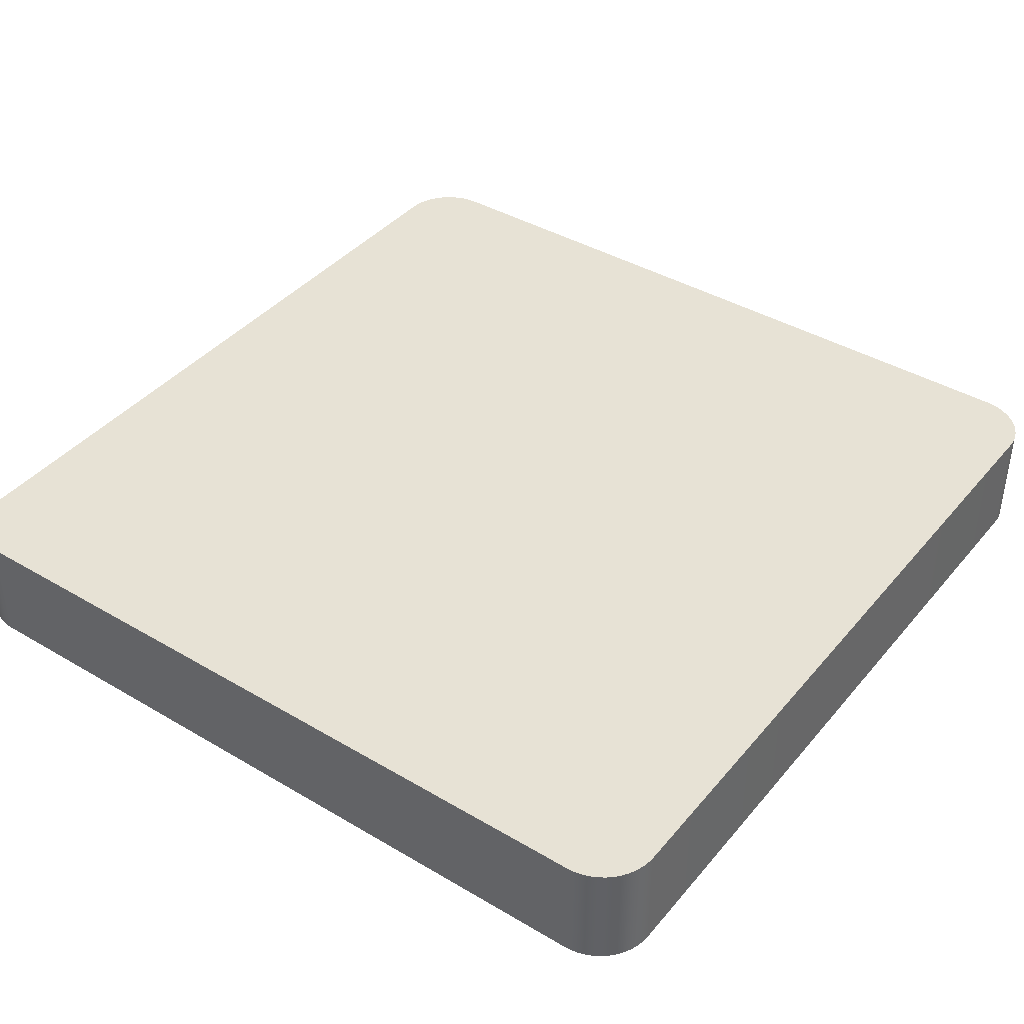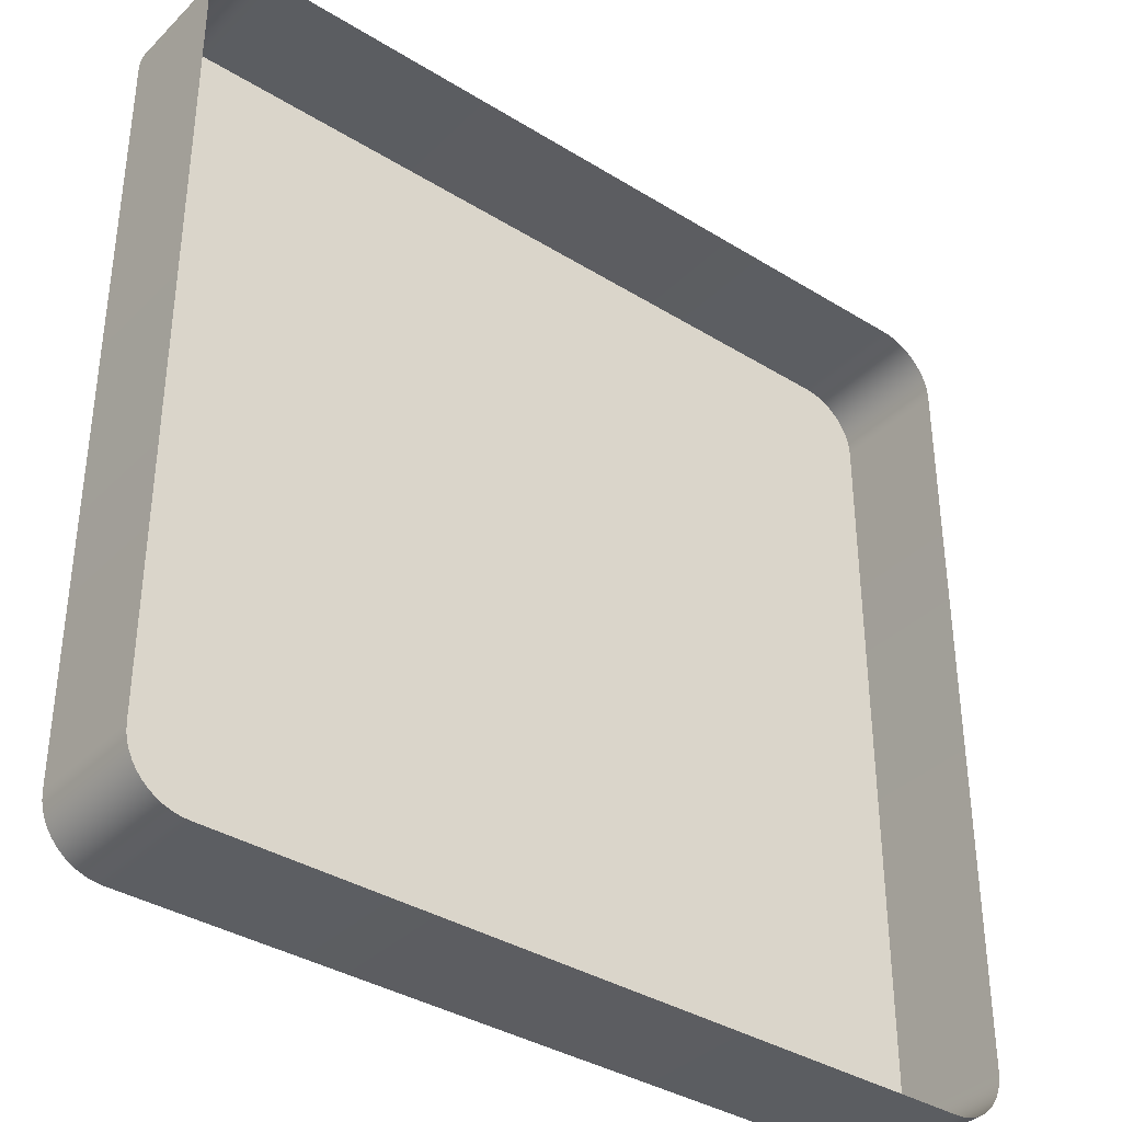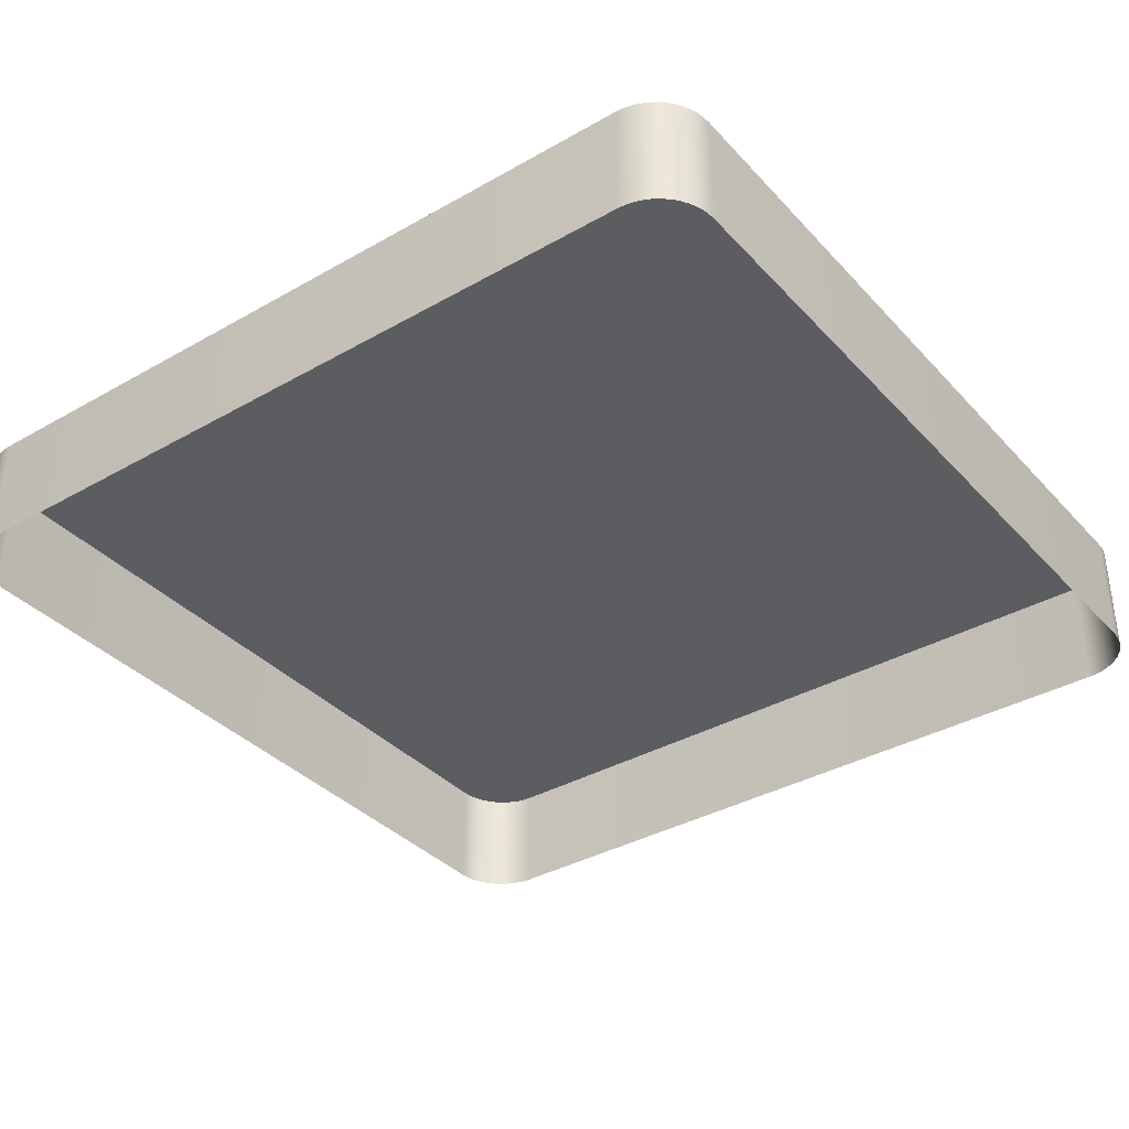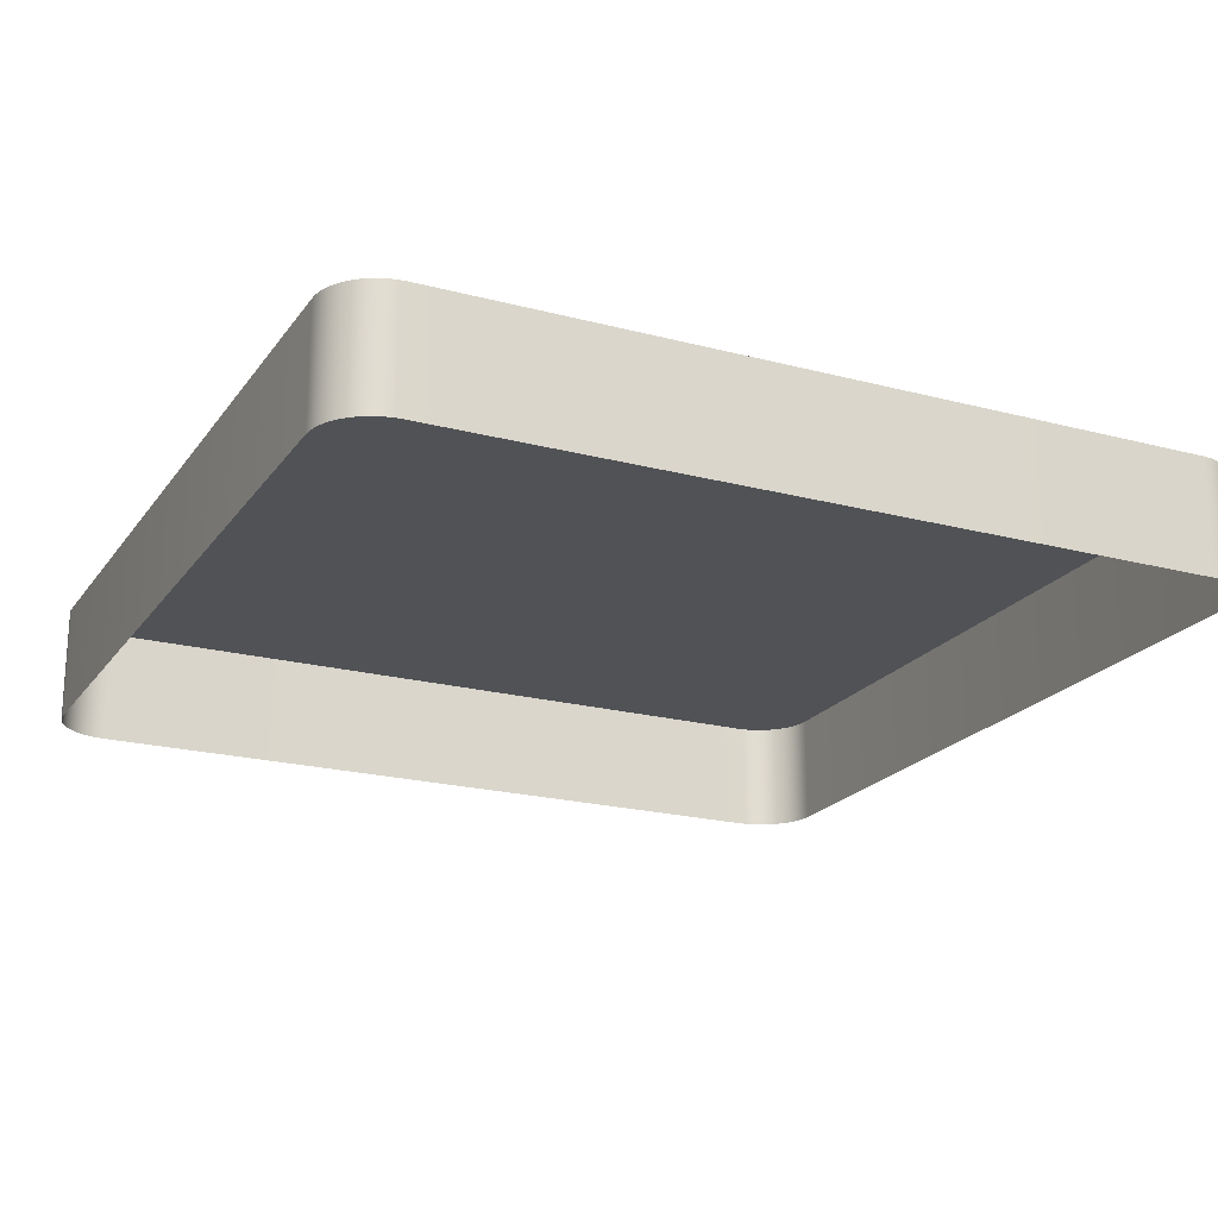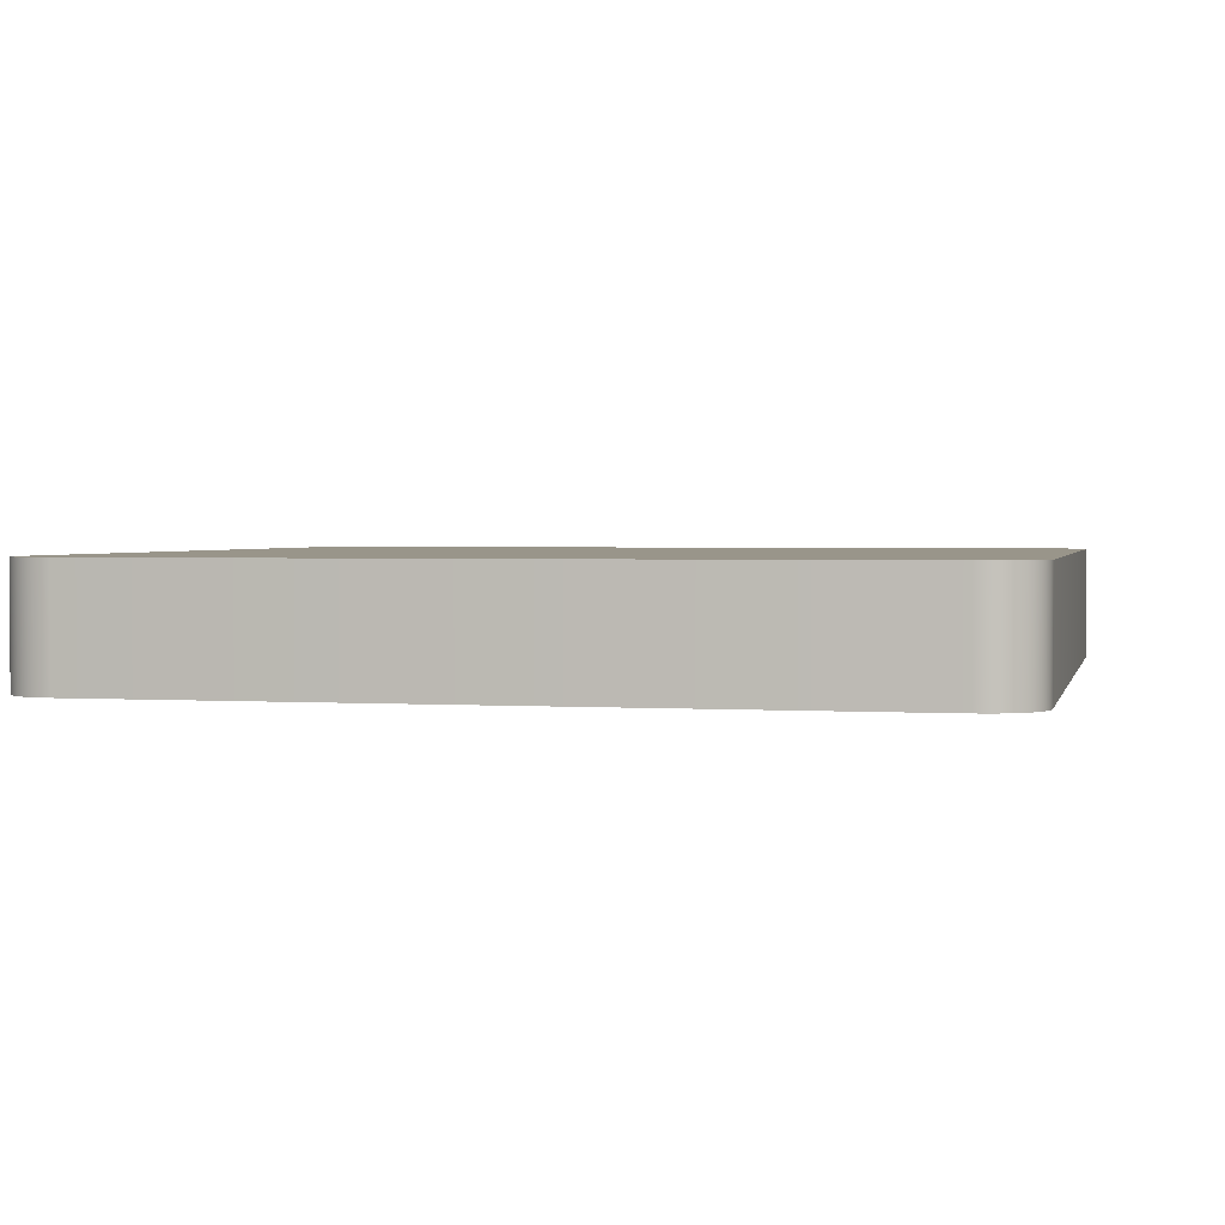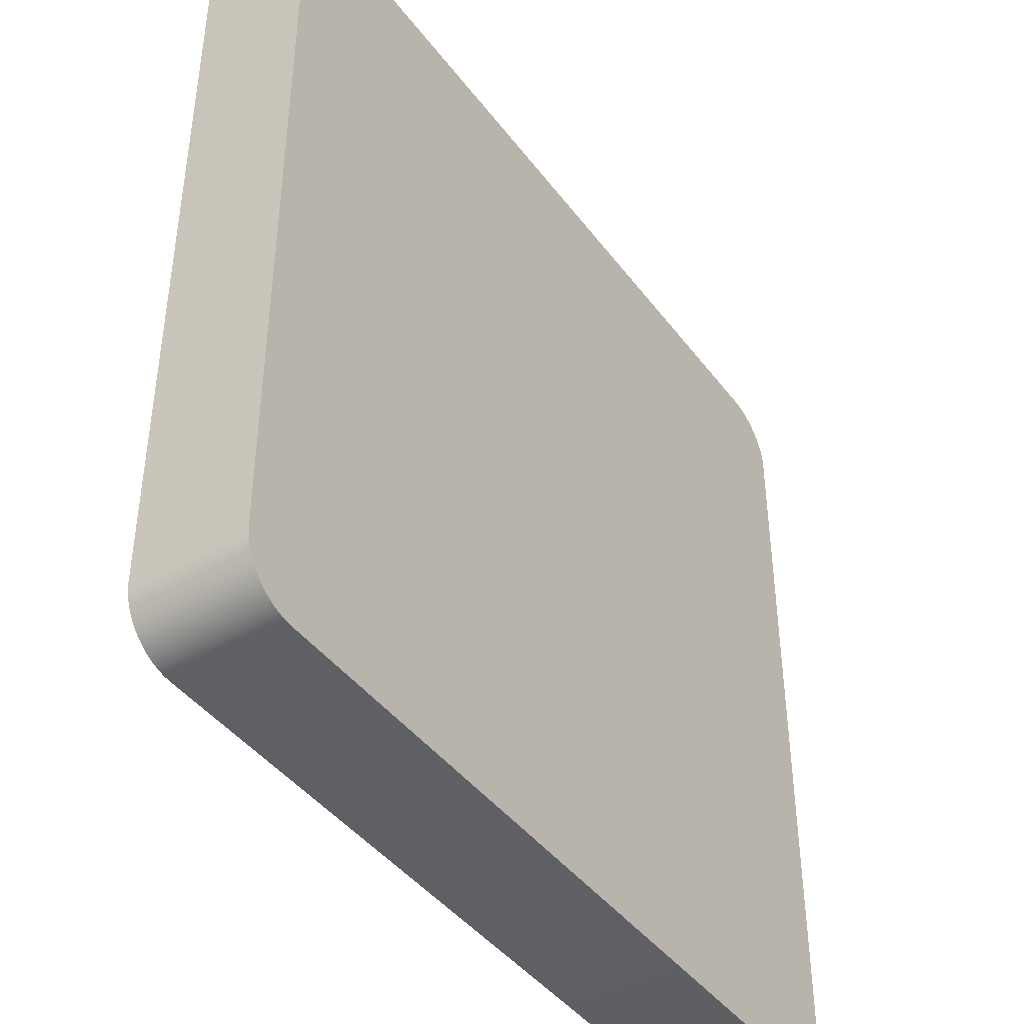
<metadata>
{"format":"obj","ext":"obj","renderer":"f3d","projection":"perspective","resolution":1024,"background":"white","views":[{"elev":40.5,"azim":-54.1,"up":"+Y"},{"elev":-36.7,"azim":-38.7,"up":"+Z"},{"elev":-36.4,"azim":126.6,"up":"+Y"},{"elev":-20.7,"azim":-115.5,"up":"+Y"},{"elev":2.1,"azim":-167.3,"up":"+Y"},{"elev":-42.8,"azim":123.9,"up":"+Z"}]}
</metadata>
<code>
o #ID1941
v 0.3631 0.01121 0.0485
v 0.3629 0.006883 0.04866
v 0.3631 0.006883 0.0485
v 0.3629 0.01121 0.04866
v 0.3633 0.01121 0.04831
v 0.3633 0.006883 0.04831
v 0.3315 0.01121 0.04707
v 0.3315 0.01121 0.01866
v 0.3315 0.01121 0.04679
v 0.3315 0.01121 0.01838
v 0.3316 0.01121 0.04734
v 0.3316 0.01121 0.0181
v 0.3317 0.01121 0.04761
v 0.3317 0.01121 0.01784
v 0.3318 0.01121 0.04787
v 0.3318 0.01121 0.01758
v 0.332 0.01121 0.0481
v 0.332 0.01121 0.01735
v 0.3321 0.01121 0.04831
v 0.3321 0.01121 0.01713
v 0.3324 0.01121 0.0485
v 0.3324 0.01121 0.01695
v 0.3326 0.01121 0.01679
v 0.3326 0.01121 0.04866
v 0.3328 0.01121 0.01666
v 0.3328 0.01121 0.04878
v 0.3331 0.01121 0.04888
v 0.3331 0.01121 0.01657
v 0.3334 0.01121 0.04893
v 0.3334 0.01121 0.01652
v 0.3337 0.01121 0.04895
v 0.3337 0.01121 0.0165
v 0.3618 0.01121 0.04895
v 0.3618 0.01121 0.0165
v 0.3621 0.01121 0.04893
v 0.3621 0.01121 0.01652
v 0.3624 0.01121 0.04888
v 0.3624 0.01121 0.01657
v 0.3626 0.01121 0.04878
v 0.3626 0.01121 0.01666
v 0.3629 0.01121 0.04866
v 0.3629 0.01121 0.01679
v 0.3631 0.01121 0.01695
v 0.3631 0.01121 0.0485
v 0.3633 0.01121 0.01713
v 0.3633 0.01121 0.04831
v 0.3635 0.01121 0.0481
v 0.3635 0.01121 0.01735
v 0.3637 0.01121 0.04787
v 0.3637 0.01121 0.01758
v 0.3638 0.01121 0.04761
v 0.3638 0.01121 0.01784
v 0.3639 0.01121 0.04734
v 0.3639 0.01121 0.0181
v 0.3639 0.01121 0.04707
v 0.3639 0.01121 0.01838
v 0.364 0.01121 0.04679
v 0.364 0.01121 0.01866
v 0.3626 0.006883 0.04878
v 0.3626 0.01121 0.04878
v 0.3635 0.006883 0.0481
v 0.3635 0.01121 0.0481
v 0.3639 0.006883 0.01838
v 0.364 0.01121 0.01866
v 0.364 0.006883 0.01866
v 0.3639 0.01121 0.01838
v 0.3639 0.006883 0.0181
v 0.3639 0.01121 0.0181
v 0.3638 0.006883 0.01784
v 0.3638 0.01121 0.01784
v 0.3637 0.006883 0.01758
v 0.3637 0.01121 0.01758
v 0.3635 0.006883 0.01735
v 0.3635 0.01121 0.01735
v 0.3633 0.006883 0.01713
v 0.3633 0.01121 0.01713
v 0.3631 0.01121 0.01695
v 0.3631 0.006883 0.01695
v 0.3629 0.01121 0.01679
v 0.3629 0.006883 0.01679
v 0.3626 0.01121 0.01666
v 0.3626 0.006883 0.01666
v 0.3624 0.01121 0.01657
v 0.3624 0.006883 0.01657
v 0.3621 0.01121 0.01652
v 0.3621 0.006883 0.01652
v 0.3618 0.01121 0.0165
v 0.3618 0.006883 0.0165
v 0.3337 0.01121 0.0165
v 0.3337 0.006883 0.0165
v 0.3334 0.01121 0.01652
v 0.3334 0.006883 0.01652
v 0.3331 0.01121 0.01657
v 0.3331 0.006883 0.01657
v 0.3328 0.01121 0.01666
v 0.3328 0.006883 0.01666
v 0.3326 0.01121 0.01679
v 0.3326 0.006883 0.01679
v 0.3324 0.01121 0.01695
v 0.3324 0.006883 0.01695
v 0.3321 0.01121 0.01713
v 0.3321 0.006883 0.01713
v 0.332 0.006883 0.01735
v 0.332 0.01121 0.01735
v 0.3318 0.006883 0.01758
v 0.3318 0.01121 0.01758
v 0.3317 0.006883 0.01784
v 0.3317 0.01121 0.01784
v 0.3316 0.006883 0.0181
v 0.3316 0.01121 0.0181
v 0.3315 0.006883 0.01838
v 0.3315 0.01121 0.01838
v 0.3315 0.006883 0.01866
v 0.3315 0.01121 0.01866
v 0.3315 0.006883 0.04679
v 0.3315 0.01121 0.04679
v 0.3315 0.006883 0.04707
v 0.3315 0.01121 0.04707
v 0.3316 0.006883 0.04734
v 0.3316 0.01121 0.04734
v 0.3317 0.006883 0.04761
v 0.3317 0.01121 0.04761
v 0.3318 0.006883 0.04787
v 0.3318 0.01121 0.04787
v 0.332 0.006883 0.0481
v 0.332 0.01121 0.0481
v 0.3321 0.006883 0.04831
v 0.3321 0.01121 0.04831
v 0.3324 0.01121 0.0485
v 0.3324 0.006883 0.0485
v 0.3326 0.01121 0.04866
v 0.3325 0.006883 0.0486
v 0.3326 0.006883 0.04866
v 0.3328 0.01121 0.04878
v 0.3328 0.006883 0.04878
v 0.3331 0.01121 0.04888
v 0.3331 0.006883 0.04888
v 0.3334 0.01121 0.04893
v 0.3334 0.006883 0.04893
v 0.3337 0.01121 0.04895
v 0.3337 0.006883 0.04895
v 0.3618 0.01121 0.04895
v 0.3618 0.006883 0.04895
v 0.3621 0.01121 0.04893
v 0.3621 0.006883 0.04893
v 0.3624 0.01121 0.04888
v 0.3624 0.006883 0.04888
v 0.3637 0.006883 0.04787
v 0.3637 0.01121 0.04787
v 0.3638 0.006883 0.04761
v 0.3638 0.01121 0.04761
v 0.3639 0.006883 0.04734
v 0.3639 0.01121 0.04734
v 0.3639 0.006883 0.04707
v 0.3639 0.01121 0.04707
v 0.364 0.006883 0.04679
v 0.364 0.01121 0.04679
f 1 2 3
f 3 2 1
f 2 1 4
f 4 1 2
f 5 3 6
f 6 3 5
f 3 5 1
f 1 5 3
f 7 8 9
f 9 8 7
f 8 7 10
f 10 7 8
f 10 7 11
f 11 7 10
f 10 11 12
f 12 11 10
f 12 11 13
f 13 11 12
f 12 13 14
f 14 13 12
f 14 13 15
f 15 13 14
f 14 15 16
f 16 15 14
f 16 15 17
f 17 15 16
f 16 17 18
f 18 17 16
f 18 17 19
f 19 17 18
f 18 19 20
f 20 19 18
f 20 19 21
f 21 19 20
f 20 21 22
f 22 21 20
f 22 21 23
f 23 21 22
f 23 21 24
f 24 21 23
f 23 24 25
f 25 24 23
f 25 24 26
f 26 24 25
f 25 26 27
f 27 26 25
f 25 27 28
f 28 27 25
f 28 27 29
f 29 27 28
f 28 29 30
f 30 29 28
f 30 29 31
f 31 29 30
f 30 31 32
f 32 31 30
f 32 31 33
f 33 31 32
f 32 33 34
f 34 33 32
f 34 33 35
f 35 33 34
f 34 35 36
f 36 35 34
f 36 35 37
f 37 35 36
f 36 37 38
f 38 37 36
f 38 37 39
f 39 37 38
f 38 39 40
f 40 39 38
f 40 39 41
f 41 39 40
f 40 41 42
f 42 41 40
f 42 41 43
f 43 41 42
f 43 41 44
f 44 41 43
f 43 44 45
f 45 44 43
f 45 44 46
f 46 44 45
f 45 46 47
f 47 46 45
f 45 47 48
f 48 47 45
f 48 47 49
f 49 47 48
f 48 49 50
f 50 49 48
f 50 49 51
f 51 49 50
f 50 51 52
f 52 51 50
f 52 51 53
f 53 51 52
f 52 53 54
f 54 53 52
f 54 53 55
f 55 53 54
f 54 55 56
f 56 55 54
f 56 55 57
f 57 55 56
f 56 57 58
f 58 57 56
f 4 59 2
f 2 59 4
f 59 4 60
f 60 4 59
f 61 5 6
f 6 5 61
f 5 61 62
f 62 61 5
f 63 64 65
f 65 64 63
f 64 63 66
f 66 63 64
f 67 66 63
f 63 66 67
f 66 67 68
f 68 67 66
f 69 68 67
f 67 68 69
f 68 69 70
f 70 69 68
f 71 70 69
f 69 70 71
f 70 71 72
f 72 71 70
f 73 72 71
f 71 72 73
f 72 73 74
f 74 73 72
f 75 74 73
f 73 74 75
f 74 75 76
f 76 75 74
f 77 75 78
f 78 75 77
f 75 77 76
f 76 77 75
f 79 78 80
f 80 78 79
f 78 79 77
f 77 79 78
f 81 80 82
f 82 80 81
f 80 81 79
f 79 81 80
f 83 82 84
f 84 82 83
f 82 83 81
f 81 83 82
f 85 84 86
f 86 84 85
f 84 85 83
f 83 85 84
f 87 86 88
f 88 86 87
f 86 87 85
f 85 87 86
f 89 88 90
f 90 88 89
f 88 89 87
f 87 89 88
f 91 90 92
f 92 90 91
f 90 91 89
f 89 91 90
f 93 92 94
f 94 92 93
f 92 93 91
f 91 93 92
f 95 94 96
f 96 94 95
f 94 95 93
f 93 95 94
f 97 96 98
f 98 96 97
f 96 97 95
f 95 97 96
f 99 98 100
f 100 98 99
f 98 99 97
f 97 99 98
f 101 100 102
f 102 100 101
f 100 101 99
f 99 101 100
f 101 103 104
f 104 103 101
f 103 101 102
f 102 101 103
f 104 105 106
f 106 105 104
f 105 104 103
f 103 104 105
f 106 107 108
f 108 107 106
f 107 106 105
f 105 106 107
f 108 109 110
f 110 109 108
f 109 108 107
f 107 108 109
f 110 111 112
f 112 111 110
f 111 110 109
f 109 110 111
f 112 113 114
f 114 113 112
f 113 112 111
f 111 112 113
f 114 115 116
f 116 115 114
f 115 114 113
f 113 114 115
f 116 117 118
f 118 117 116
f 117 116 115
f 115 116 117
f 118 119 120
f 120 119 118
f 119 118 117
f 117 118 119
f 120 121 122
f 122 121 120
f 121 120 119
f 119 120 121
f 122 123 124
f 124 123 122
f 123 122 121
f 121 122 123
f 124 125 126
f 126 125 124
f 125 124 123
f 123 124 125
f 126 127 128
f 128 127 126
f 127 126 125
f 125 126 127
f 129 127 130
f 130 127 129
f 127 129 128
f 128 129 127
f 131 132 133
f 133 132 131
f 132 131 130
f 130 131 132
f 130 131 129
f 129 131 130
f 134 133 135
f 135 133 134
f 133 134 131
f 131 134 133
f 136 135 137
f 137 135 136
f 135 136 134
f 134 136 135
f 138 137 139
f 139 137 138
f 137 138 136
f 136 138 137
f 140 139 141
f 141 139 140
f 139 140 138
f 138 140 139
f 142 141 143
f 143 141 142
f 141 142 140
f 140 142 141
f 144 143 145
f 145 143 144
f 143 144 142
f 142 144 143
f 146 145 147
f 147 145 146
f 145 146 144
f 144 146 145
f 60 147 59
f 59 147 60
f 147 60 146
f 146 60 147
f 148 62 61
f 61 62 148
f 62 148 149
f 149 148 62
f 150 149 148
f 148 149 150
f 149 150 151
f 151 150 149
f 152 151 150
f 150 151 152
f 151 152 153
f 153 152 151
f 154 153 152
f 152 153 154
f 153 154 155
f 155 154 153
f 156 155 154
f 154 155 156
f 155 156 157
f 157 156 155
f 65 157 156
f 156 157 65
f 157 65 64
f 64 65 157

</code>
